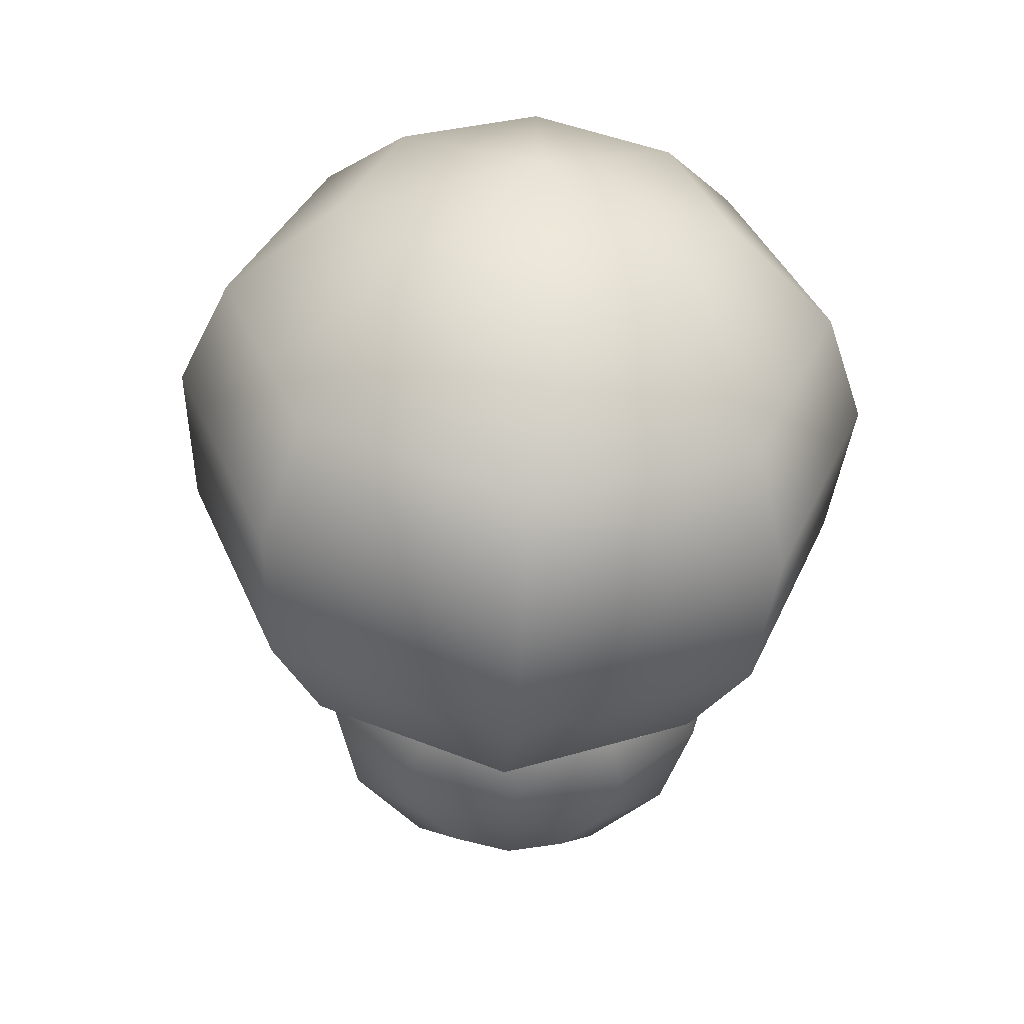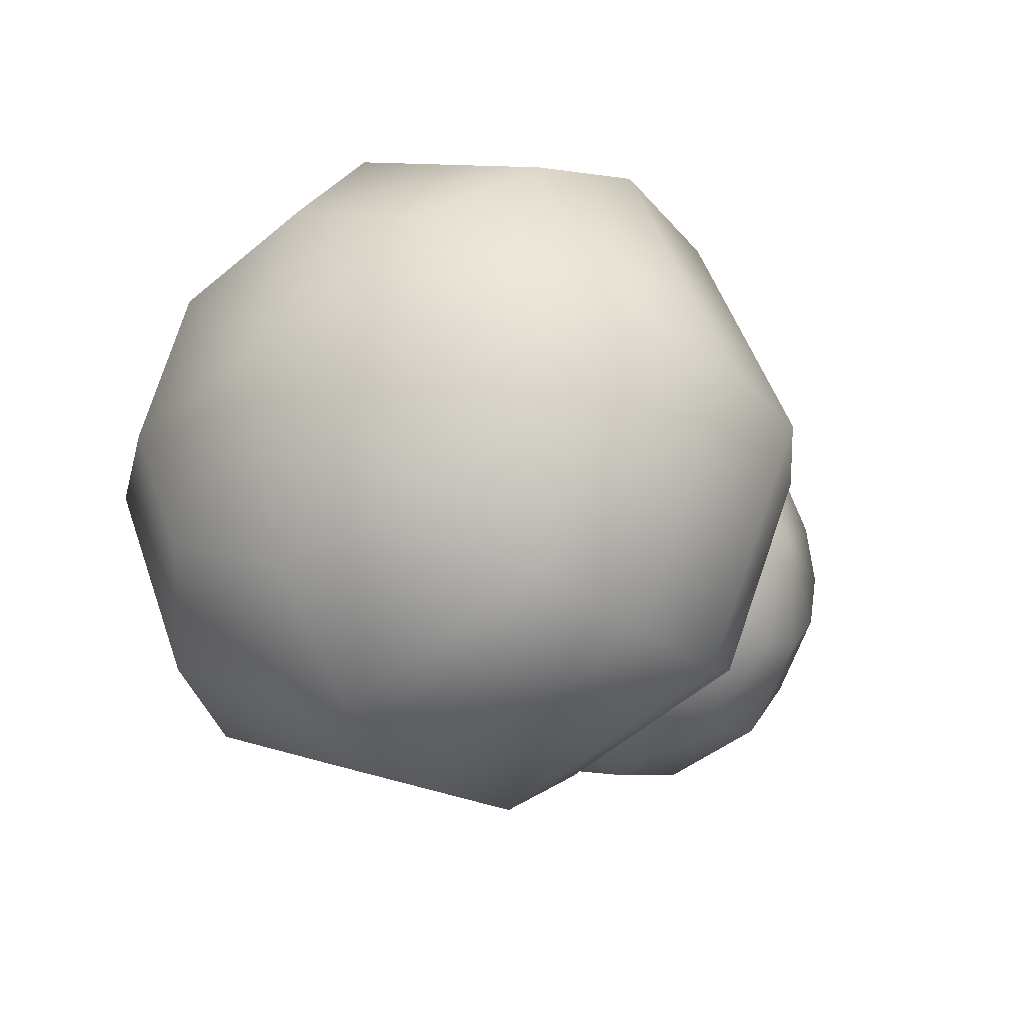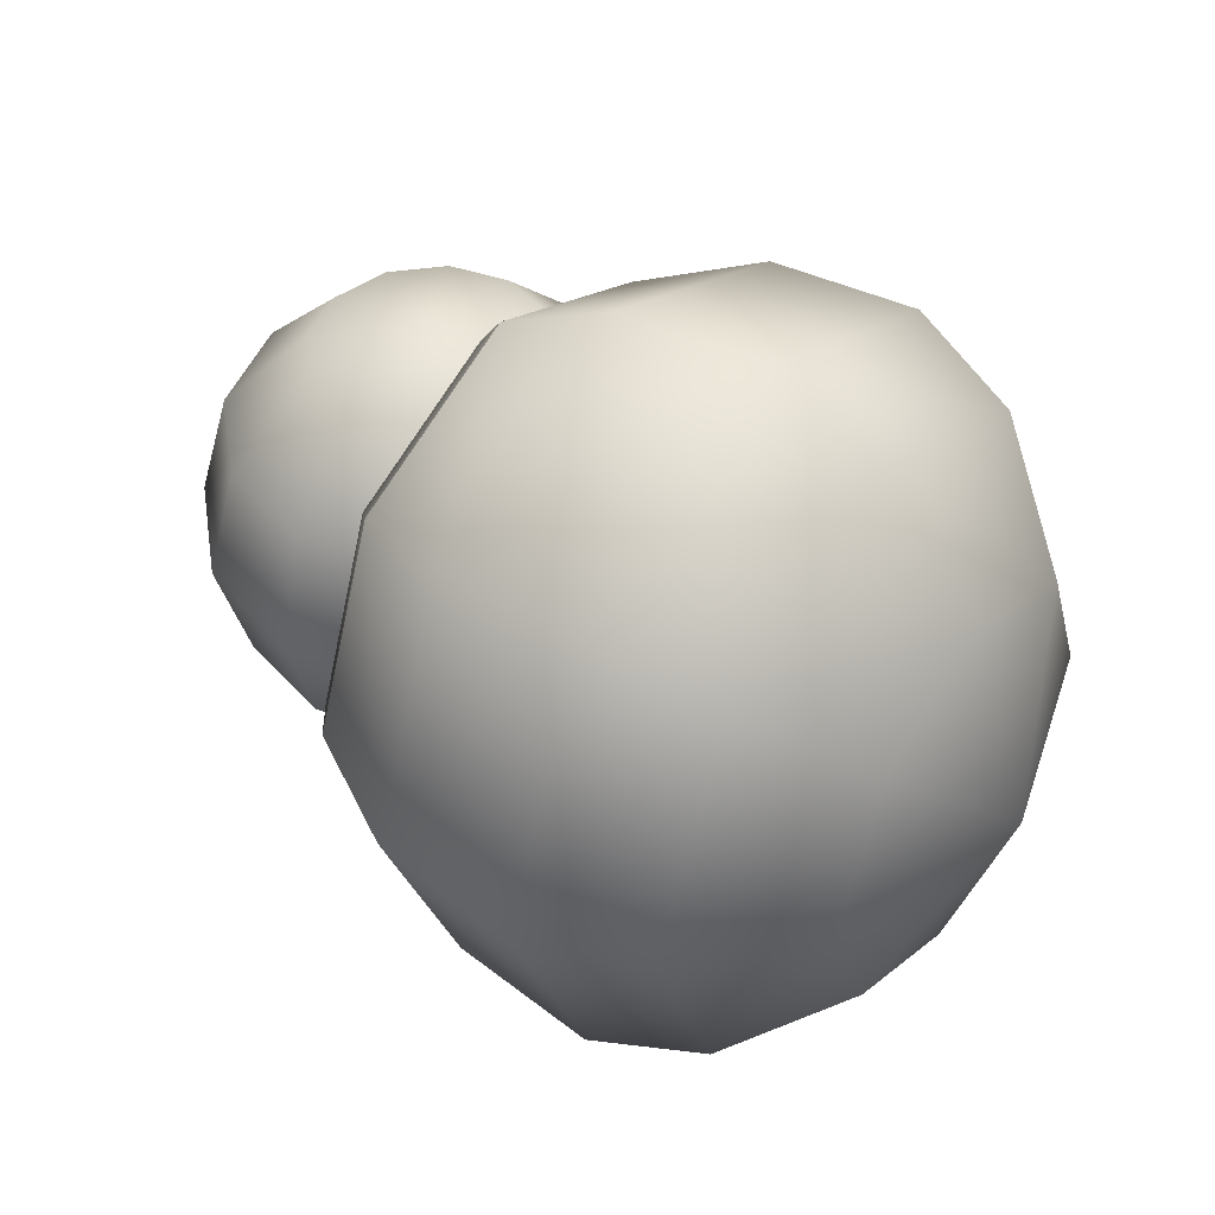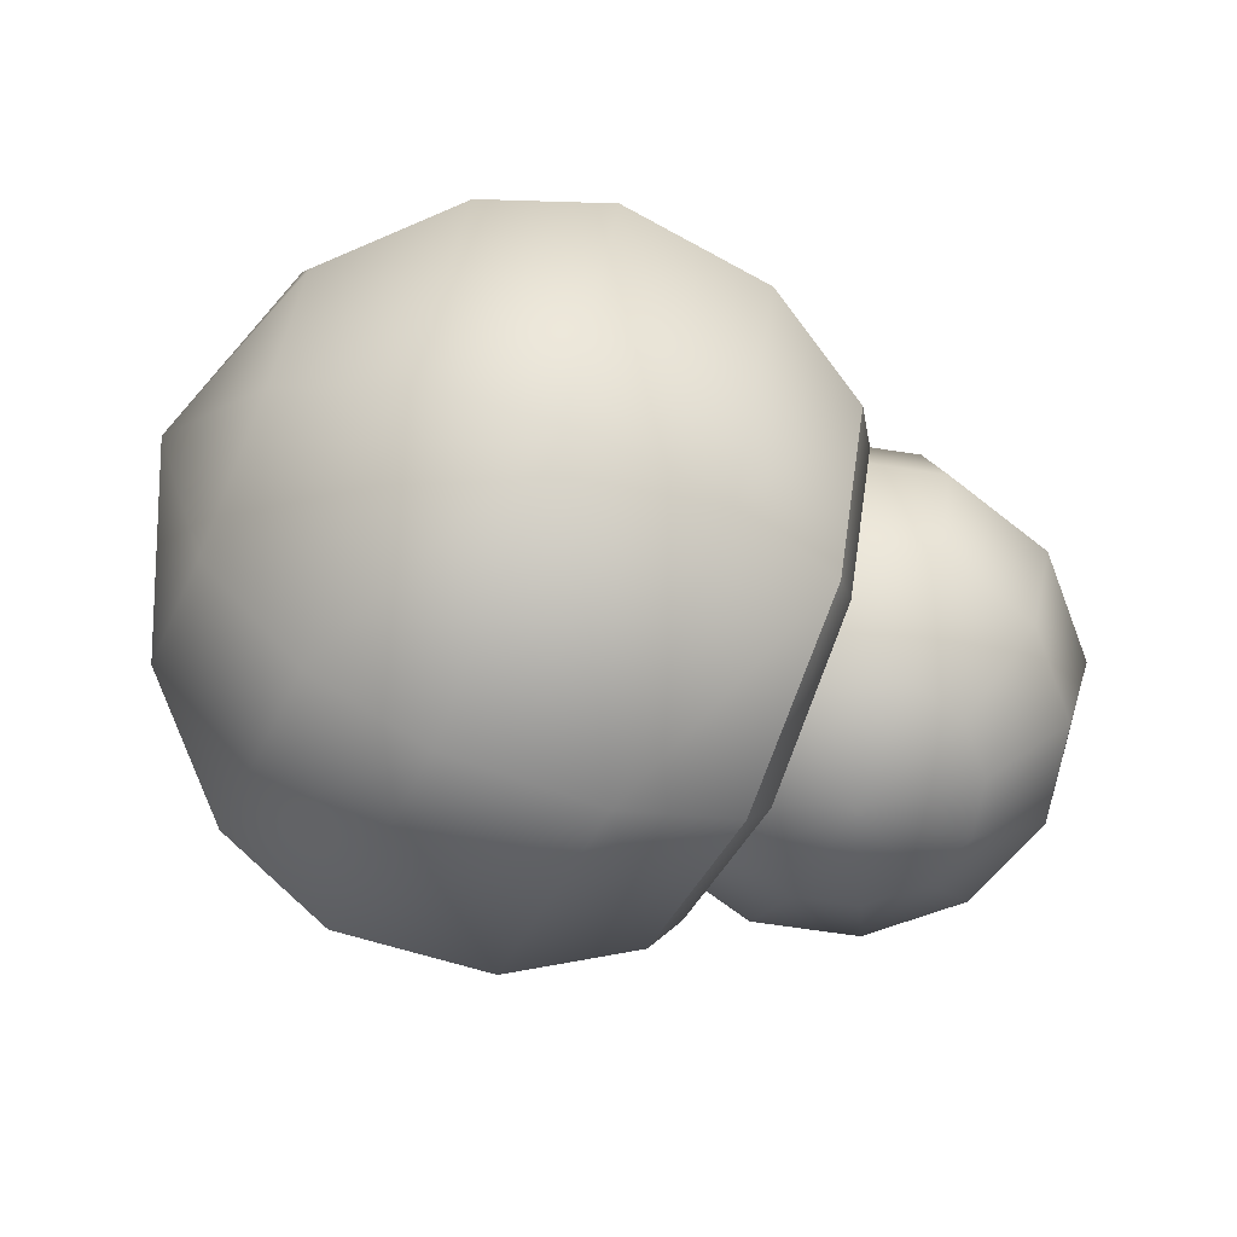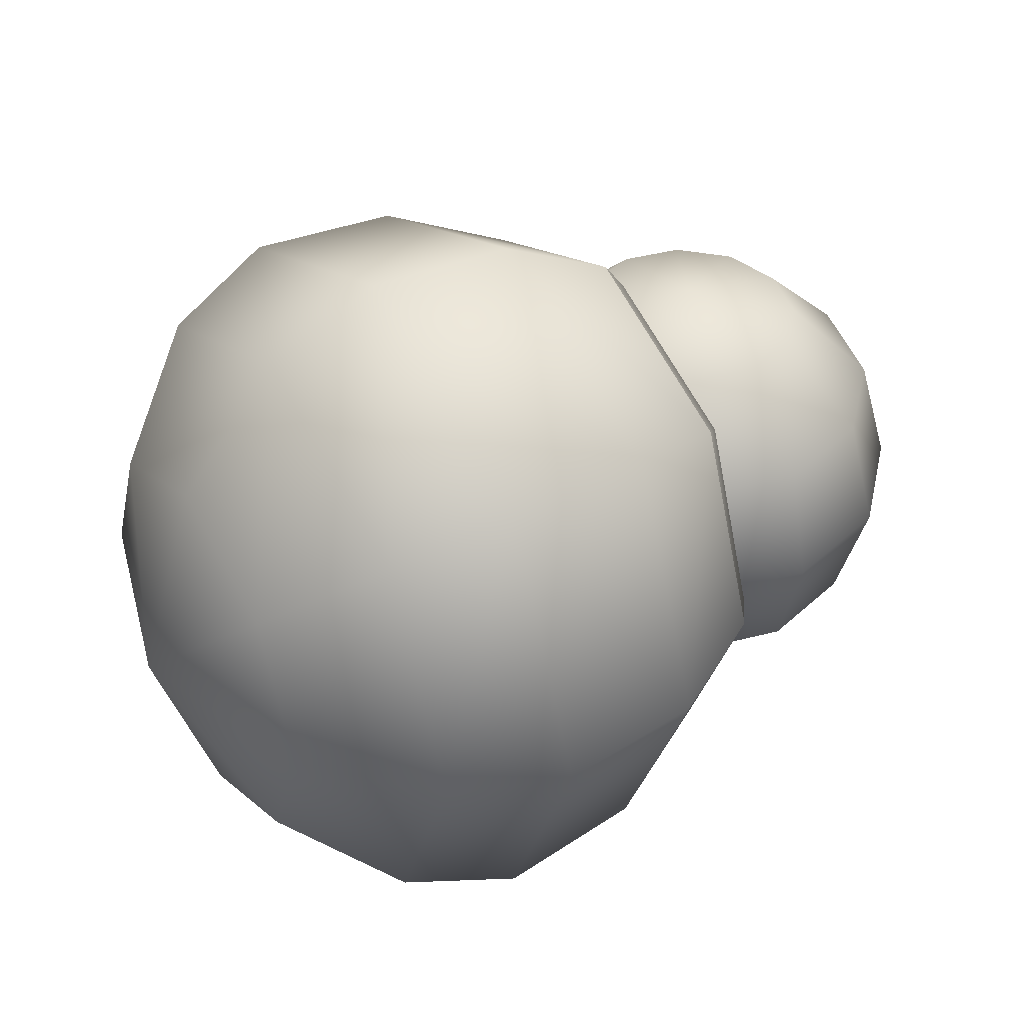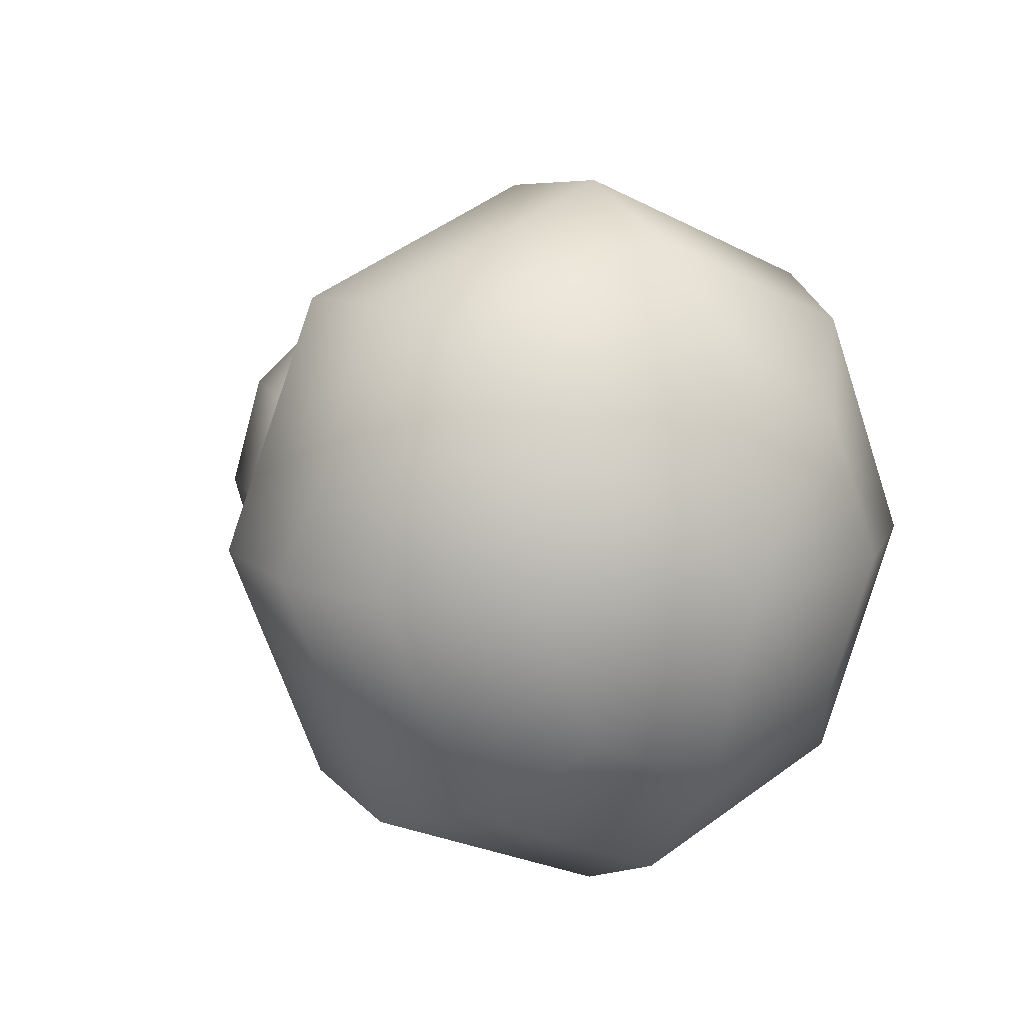
<metadata>
{"format":"obj","ext":"obj","renderer":"f3d","projection":"perspective","resolution":1024,"background":"white","views":[{"elev":-51.3,"azim":86.1,"up":"+Y"},{"elev":-24.4,"azim":125.4,"up":"+Z"},{"elev":45.8,"azim":35.9,"up":"+Y"},{"elev":-64.3,"azim":156.1,"up":"+Y"},{"elev":42.2,"azim":147.6,"up":"+Y"},{"elev":12.2,"azim":58.4,"up":"+Y"}]}
</metadata>
<code>
g LeftHand
v 0.04772 0.06073 -0.05846
v 0.08361 0.107 -1.39e-07
v 0.0473 0.08586 2.302e-07
v 0.0836 0.07562 -0.07285
v 0.1291 0.1114 -3.757e-07
v 0.08359 4.156e-05 -0.103
v 0.0481 7.46e-05 -0.08268
v 0.1291 0.07874 -0.07587
v 0.0836 -0.07557 -0.07287
v 0.04747 -0.06058 -0.05846
v 0.1637 0.06835 -0.06586
v 0.1637 0.09666 -5.418e-07
v 0.129 2.47e-05 -0.1072
v 0.08361 -0.107 -2.816e-07
v 0.04699 -0.08571 1.16e-07
v 0.1291 -0.07872 -0.07589
v 0.1291 -0.1114 -5.256e-07
v 0.1637 -0.09664 -6.725e-07
v 0.1637 -0.06832 -0.06586
v 0.1948 -0.06124 -8.297e-07
v 0.1637 1.754e-05 -0.09313
v 0.1948 -0.0433 -0.04175
v 0.2137 1.697e-05 -6.71e-07
v 0.1948 1.783e-05 -0.05904
v 0.1948 0.04333 -0.04175
v 0.1948 0.06127 -7.477e-07
v 0.04747 -0.06058 0.05846
v 0.08361 -0.107 -2.816e-07
v 0.04699 -0.08571 1.16e-07
v 0.0836 -0.07557 0.07287
v 0.0481 7.452e-05 0.08268
v 0.1291 -0.07872 0.07589
v 0.1291 -0.1114 -5.256e-07
v 0.08359 4.149e-05 0.103
v 0.04772 0.06073 0.05846
v 0.129 2.463e-05 0.1072
v 0.0836 0.07562 0.07285
v 0.0473 0.08586 2.302e-07
v 0.08361 0.107 -1.39e-07
v 0.1291 0.1114 -3.757e-07
v 0.1291 0.07874 0.07587
v 0.1637 0.09666 -5.418e-07
v 0.1637 0.06835 0.06586
v 0.1948 0.06127 -7.477e-07
v 0.1637 -0.06832 0.06586
v 0.1637 -0.09664 -6.725e-07
v 0.1637 1.746e-05 0.09313
v 0.1948 0.04333 0.04175
v 0.2137 1.697e-05 -6.71e-07
v 0.1948 1.775e-05 0.05904
v 0.1948 -0.0433 0.04175
v 0.1948 -0.06124 -8.297e-07
v 0.04991 0.03909 2.45e-07
v 0.0654 0.000647 -6.294e-08
v 0.05044 0.02806 -0.02568
v 0.0509 0.0002442 -0.03678
v 0.04281 0.03817 -0.03603
v 0.04356 0.0001694 -0.05093
v 0.03938 0.04646 -0.04443
v 0.04019 0.0001209 -0.06283
v 0.04055 0.05347 -0.05145
v 0.04029 0.07579 2.185e-07
v 0.03926 0.0653 2.226e-07
v 0.0473 0.08586 2.302e-07
v 0.04772 0.06073 -0.05846
v 0.04125 9.747e-05 -0.0729
v 0.0481 7.46e-05 -0.08268
v 0.04064 -0.05249 -0.05155
v 0.04747 -0.06058 -0.05846
v 0.03989 -0.04481 -0.04426
v 0.03968 -0.07446 2.269e-05
v 0.04699 -0.08571 1.16e-07
v 0.03887 -0.06399 9.931e-06
v 0.04253 -0.05183 2.619e-06
v 0.04342 -0.03606 -0.0357
v 0.04356 0.0001694 -0.05093
v 0.05019 -0.03736 2.167e-07
v 0.0506 -0.02625 -0.02585
v 0.0509 0.0002442 -0.03678
v 0.0654 0.000647 -6.294e-08
v 0.04772 0.06073 0.05846
v 0.04029 0.07579 2.185e-07
v 0.0473 0.08586 2.302e-07
v 0.04071 0.05353 0.05153
v 0.0481 7.452e-05 0.08268
v 0.03926 0.0653 2.226e-07
v 0.04126 5.563e-05 0.07288
v 0.04747 -0.06058 0.05846
v 0.03962 0.04638 0.04436
v 0.04265 0.05307 2.304e-07
v 0.04302 0.03799 0.03584
v 0.04991 0.03909 2.45e-07
v 0.05044 0.02806 0.02568
v 0.0654 0.000647 -6.294e-08
v 0.04019 0.0001026 0.06282
v 0.04036 -0.05234 0.05141
v 0.04699 -0.08571 1.16e-07
v 0.03968 -0.07446 2.269e-05
v 0.03947 -0.04493 0.04441
v 0.03887 -0.06399 9.931e-06
v 0.04303 -0.03639 0.03604
v 0.04253 -0.05183 2.619e-06
v 0.0506 -0.02625 0.02585
v 0.05019 -0.03736 2.167e-07
v 0.05044 0.02806 -0.02568
v 0.04265 0.05307 2.304e-07
v 0.04991 0.03909 2.45e-07
v 0.04281 0.03817 -0.03603
v 0.03926 0.0653 2.226e-07
v 0.03938 0.04646 -0.04443
v 0.04302 0.03799 0.03584
v 0.03962 0.04638 0.04436
v 0.04019 0.0001026 0.06282
v 0.04356 0.0001647 0.05093
v 0.03947 -0.04493 0.04441
v 0.05044 0.02806 0.02568
v 0.04303 -0.03639 0.03604
v 0.0509 0.0002441 0.03678
v 0.0654 0.000647 -6.294e-08
v 0.0506 -0.02625 0.02585
v 0.01858 0.06894 -0.005398
v 0.00137 0.05972 -0.03521
v 0.01858 0.05972 -0.03982
v -0.01123 0.03451 -0.05703
v 0.01858 0.03451 -0.06502
v -0.01584 9.059e-05 -0.06502
v 0.01858 9.059e-05 -0.07425
v -0.01123 -0.03433 -0.05703
v 0.01858 -0.03433 -0.06502
v 0.00137 -0.05953 -0.03521
v 0.01858 -0.05953 -0.03982
v 0.01858 -0.06876 -0.005398
v -0.01123 -0.05953 -0.02261
v 0.01858 -0.06876 -0.005398
v -0.03305 -0.03433 -0.03521
v -0.04104 9.059e-05 -0.03982
v -0.03305 0.03451 -0.03521
v -0.01584 -0.05953 -0.005398
v 0.01858 -0.06876 -0.005398
v -0.04104 -0.03433 -0.005398
v -0.01123 0.05972 -0.02261
v 0.01858 0.06894 -0.005398
v -0.05027 9.059e-05 -0.005398
v -0.01123 -0.05953 0.01181
v 0.01858 -0.06876 -0.005398
v -0.04104 0.03451 -0.005398
v -0.03305 -0.03433 0.02441
v -0.01584 0.05972 -0.005398
v 0.01858 0.06894 -0.005398
v -0.04104 9.06e-05 0.02903
v 0.00137 -0.05953 0.02441
v 0.01858 -0.06876 -0.005398
v -0.03305 0.03451 0.02441
v -0.01123 -0.03433 0.04624
v -0.01123 0.05972 0.01181
v 0.01858 0.06894 -0.005398
v -0.01584 9.06e-05 0.05423
v 0.01858 -0.05953 0.02903
v 0.01858 -0.06876 -0.005398
v -0.01123 0.03451 0.04624
v 0.01858 -0.03433 0.05423
v 0.00137 0.05972 0.02441
v 0.01858 0.06894 -0.005398
v 0.01858 9.06e-05 0.06345
v 0.03579 -0.05953 0.02441
v 0.01858 -0.06876 -0.005398
v 0.01858 0.03451 0.05423
v 0.04839 -0.03433 0.04624
v 0.01858 0.05972 0.02903
v 0.01858 0.06894 -0.005398
v 0.05301 9.06e-05 0.05423
v 0.04839 -0.05953 0.01181
v 0.01858 -0.06876 -0.005398
v 0.04839 0.03451 0.04624
v 0.07022 -0.03433 0.02441
v 0.03579 0.05972 0.02441
v 0.01858 0.06894 -0.005398
v 0.07821 9.06e-05 0.02903
v 0.05301 -0.05953 -0.005398
v 0.01858 -0.06876 -0.005398
v 0.07022 0.03451 0.02441
v 0.07821 -0.03433 -0.005398
v 0.04839 0.05972 0.01181
v 0.01858 0.06894 -0.005398
v 0.08743 9.06e-05 -0.005398
v 0.04839 -0.05953 -0.02261
v 0.01858 -0.06876 -0.005398
v 0.07821 0.03451 -0.005398
v 0.07022 -0.03433 -0.03521
v 0.05301 0.05972 -0.005398
v 0.01858 0.06894 -0.005398
v 0.07821 9.06e-05 -0.03982
v 0.03579 -0.05953 -0.03521
v 0.01858 -0.06876 -0.005398
v 0.07022 0.03451 -0.03521
v 0.04839 -0.03433 -0.05703
v 0.01858 -0.05953 -0.03982
v 0.01858 -0.06876 -0.005398
v 0.01858 -0.03433 -0.06502
v 0.05301 9.059e-05 -0.06502
v 0.01858 9.059e-05 -0.07425
v 0.04839 0.03451 -0.05703
v 0.01858 0.03451 -0.06502
v 0.04839 0.05972 -0.02261
v 0.01858 0.06894 -0.005398
v 0.03579 0.05972 -0.03521
v 0.01858 0.06894 -0.005398
v 0.01858 0.05972 -0.03982
v 0.01858 0.06894 -0.005398
g LeftHand_0
f 3 2 1
f 2 4 1
f 2 5 4
f 1 4 6
f 7 1 6
f 5 8 4
f 4 8 6
f 7 6 9
f 10 7 9
f 11 8 5
f 12 11 5
f 8 13 6
f 6 13 9
f 10 9 14
f 15 10 14
f 14 9 16
f 13 16 9
f 17 14 16
f 18 17 16
f 19 18 16
f 19 16 13
f 20 18 19
f 21 13 8
f 21 19 13
f 11 21 8
f 22 20 19
f 22 19 21
f 23 20 22
f 24 22 21
f 24 21 11
f 23 22 24
f 25 24 11
f 23 24 25
f 25 11 12
f 23 25 26
f 26 25 12
f 29 28 27
f 28 30 27
f 27 30 31
f 30 28 32
f 28 33 32
f 30 34 31
f 31 34 35
f 34 30 36
f 30 32 36
f 34 37 35
f 34 36 37
f 35 37 38
f 37 39 38
f 39 37 40
f 37 41 40
f 36 41 37
f 42 40 41
f 43 42 41
f 43 41 36
f 44 42 43
f 45 32 33
f 46 45 33
f 47 36 32
f 47 43 36
f 45 47 32
f 48 44 43
f 48 43 47
f 49 44 48
f 50 48 47
f 50 47 45
f 49 48 50
f 51 45 46
f 51 50 45
f 49 50 51
f 52 51 46
f 49 51 52
f 55 54 53
f 56 54 55
f 55 57 56
f 57 58 56
f 57 59 58
f 59 60 58
f 60 59 61
f 61 59 62
f 59 63 62
f 61 62 64
f 65 61 64
f 66 61 65
f 66 60 61
f 67 66 65
f 68 66 67
f 69 68 67
f 70 60 66
f 68 70 66
f 71 68 69
f 72 71 69
f 71 73 68
f 73 70 68
f 70 73 74
f 60 70 75
f 75 70 74
f 76 60 75
f 75 74 77
f 76 75 78
f 78 75 77
f 79 76 78
f 77 80 78
f 78 80 79
f 83 82 81
f 82 84 81
f 81 84 85
f 82 86 84
f 84 87 85
f 85 87 88
f 86 89 84
f 84 89 87
f 89 86 90
f 91 89 90
f 91 90 92
f 93 91 92
f 92 94 93
f 89 95 87
f 87 96 88
f 87 95 96
f 88 96 97
f 96 98 97
f 95 99 96
f 96 99 98
f 99 100 98
f 100 99 101
f 102 100 101
f 102 101 103
f 103 94 104
f 104 102 103
f 107 106 105
f 106 108 105
f 106 109 108
f 109 110 108
f 113 112 111
f 114 113 111
f 115 113 114
f 114 111 116
f 117 115 114
f 118 114 116
f 117 114 118
f 116 119 118
f 120 117 118
f 118 119 120
f 123 122 121
f 124 122 123
f 125 124 123
f 126 124 125
f 127 126 125
f 128 126 127
f 129 128 127
f 130 128 129
f 131 130 129
f 130 131 132
f 130 133 128
f 133 130 134
f 128 135 126
f 133 135 128
f 126 136 124
f 135 136 126
f 124 137 122
f 136 137 124
f 133 138 135
f 138 133 139
f 135 140 136
f 138 140 135
f 137 141 122
f 122 141 142
f 136 143 137
f 140 143 136
f 138 144 140
f 144 138 145
f 137 146 141
f 143 146 137
f 140 147 143
f 144 147 140
f 146 148 141
f 141 148 149
f 143 150 146
f 147 150 143
f 144 151 147
f 151 144 152
f 146 153 148
f 150 153 146
f 147 154 150
f 151 154 147
f 153 155 148
f 148 155 156
f 150 157 153
f 154 157 150
f 151 158 154
f 158 151 159
f 153 160 155
f 157 160 153
f 154 161 157
f 158 161 154
f 160 162 155
f 155 162 163
f 157 164 160
f 161 164 157
f 158 165 161
f 165 158 166
f 160 167 162
f 164 167 160
f 161 168 164
f 165 168 161
f 167 169 162
f 162 169 170
f 164 171 167
f 168 171 164
f 165 172 168
f 172 165 173
f 167 174 169
f 171 174 167
f 168 175 171
f 172 175 168
f 174 176 169
f 169 176 177
f 171 178 174
f 175 178 171
f 172 179 175
f 179 172 180
f 174 181 176
f 178 181 174
f 175 182 178
f 179 182 175
f 181 183 176
f 176 183 184
f 178 185 181
f 182 185 178
f 179 186 182
f 186 179 187
f 181 188 183
f 185 188 181
f 182 189 185
f 186 189 182
f 188 190 183
f 183 190 191
f 185 192 188
f 189 192 185
f 186 193 189
f 193 186 194
f 188 195 190
f 192 195 188
f 189 196 192
f 193 196 189
f 193 197 196
f 197 193 198
f 197 199 196
f 196 200 192
f 196 199 200
f 192 200 195
f 199 201 200
f 200 201 202
f 200 202 195
f 201 203 202
f 195 204 190
f 195 202 204
f 190 204 205
f 202 203 206
f 202 206 204
f 204 206 207
f 203 208 206
f 206 208 209

</code>
